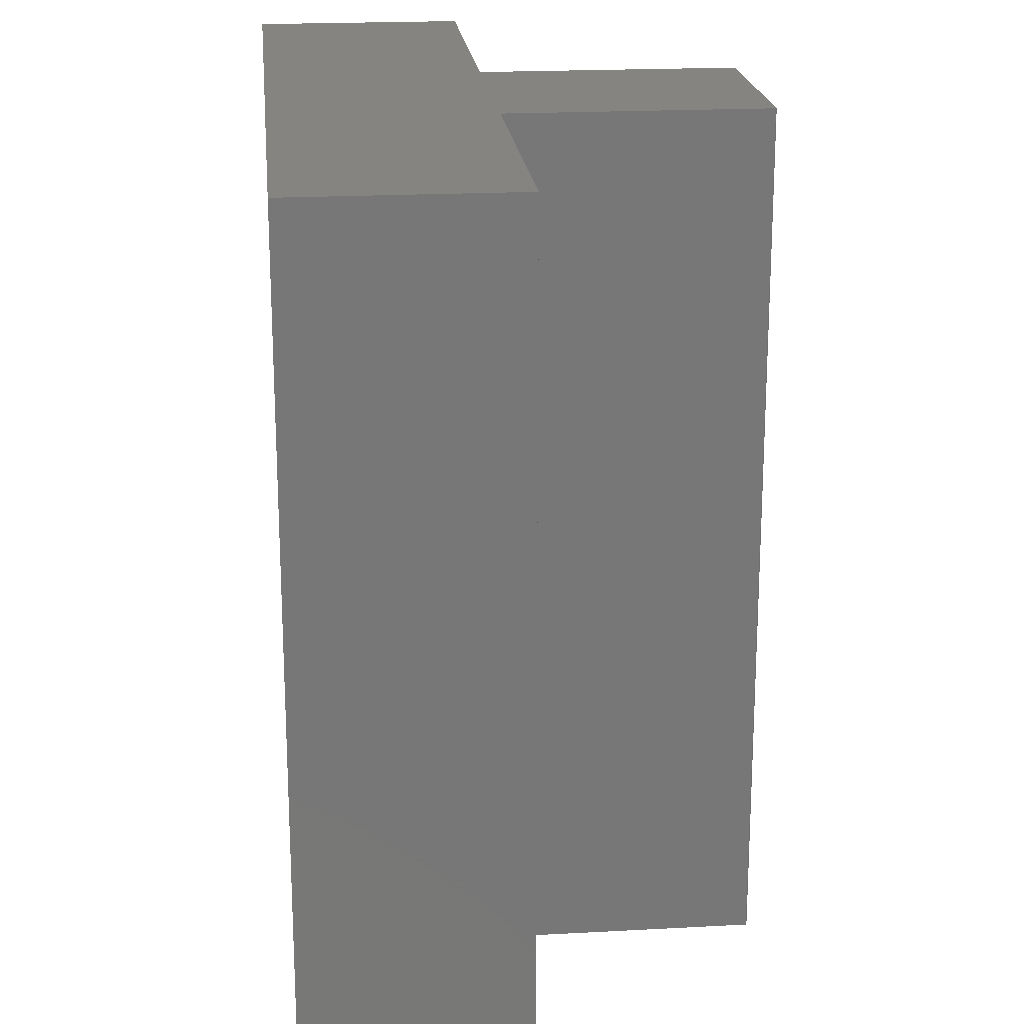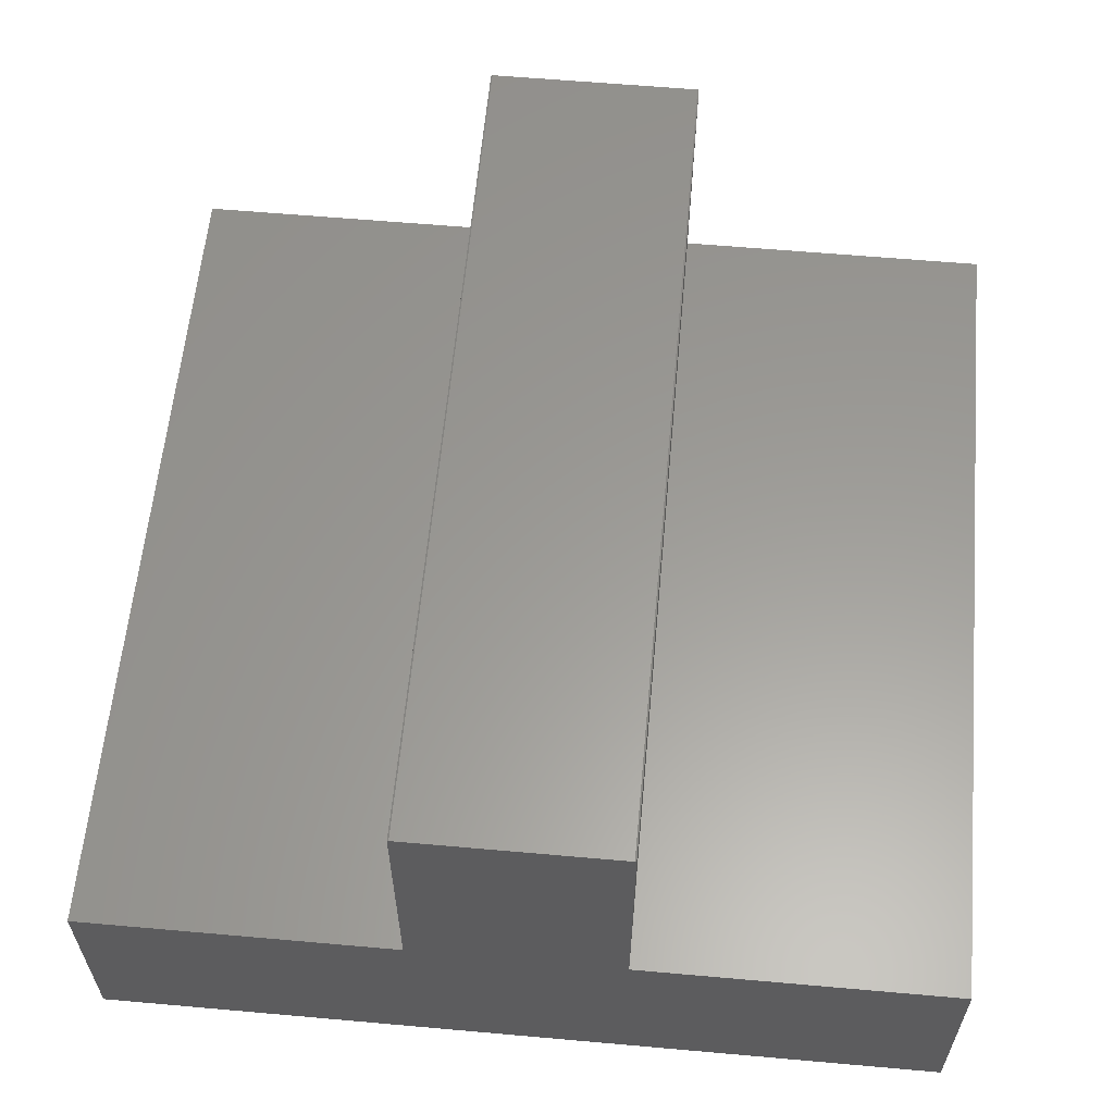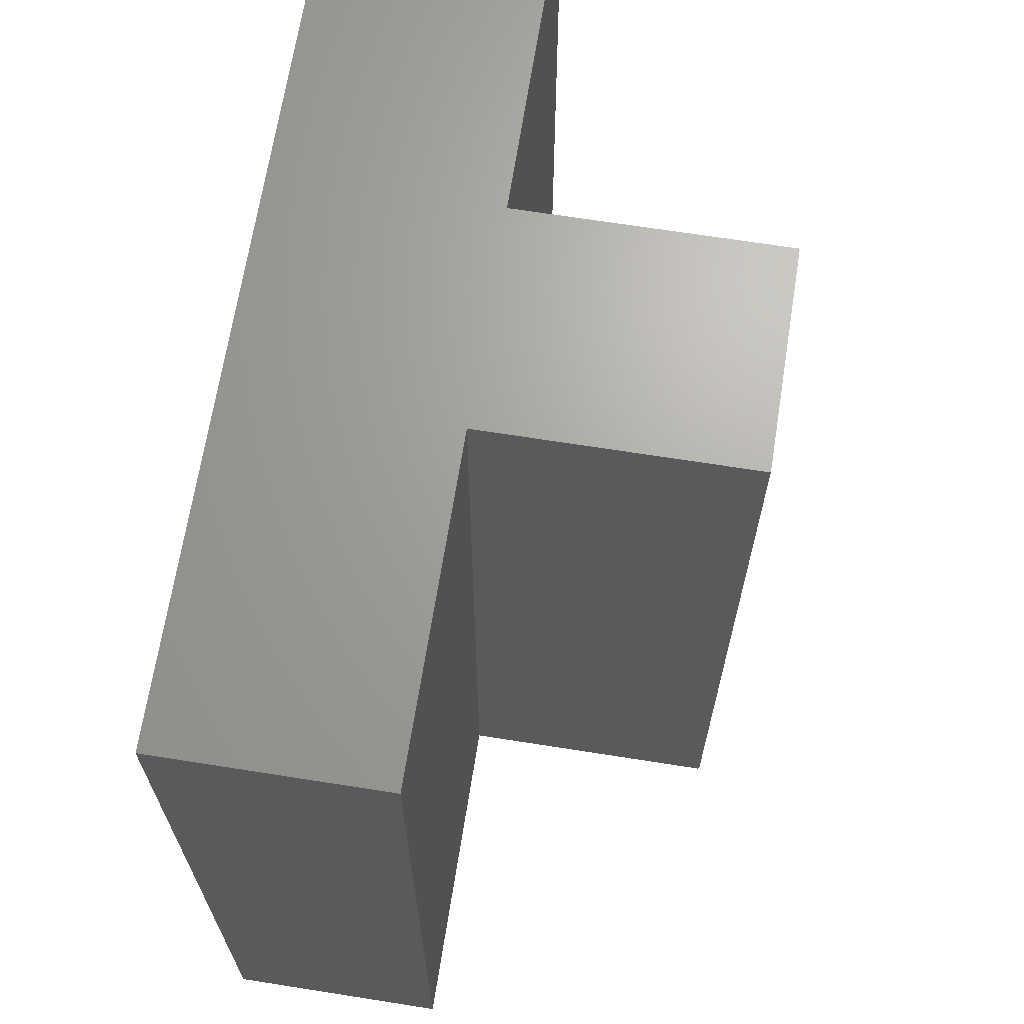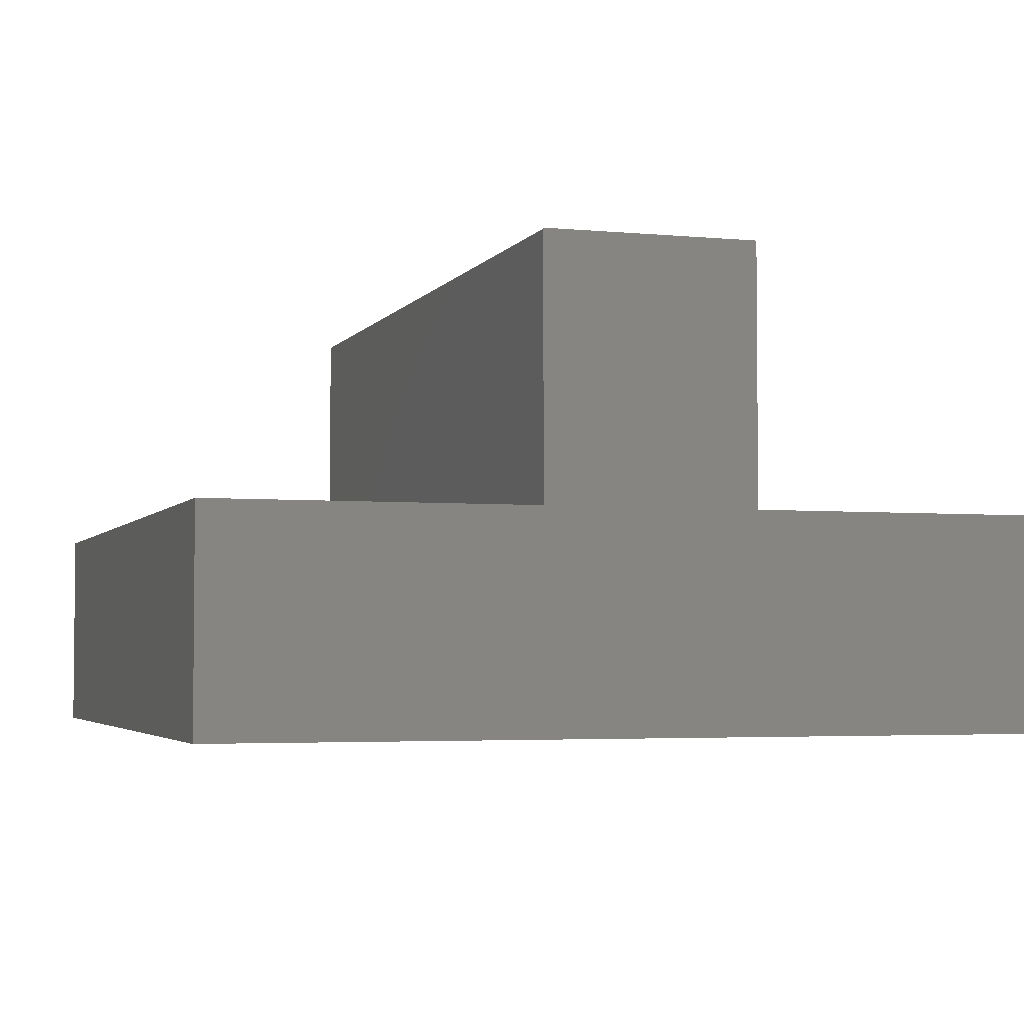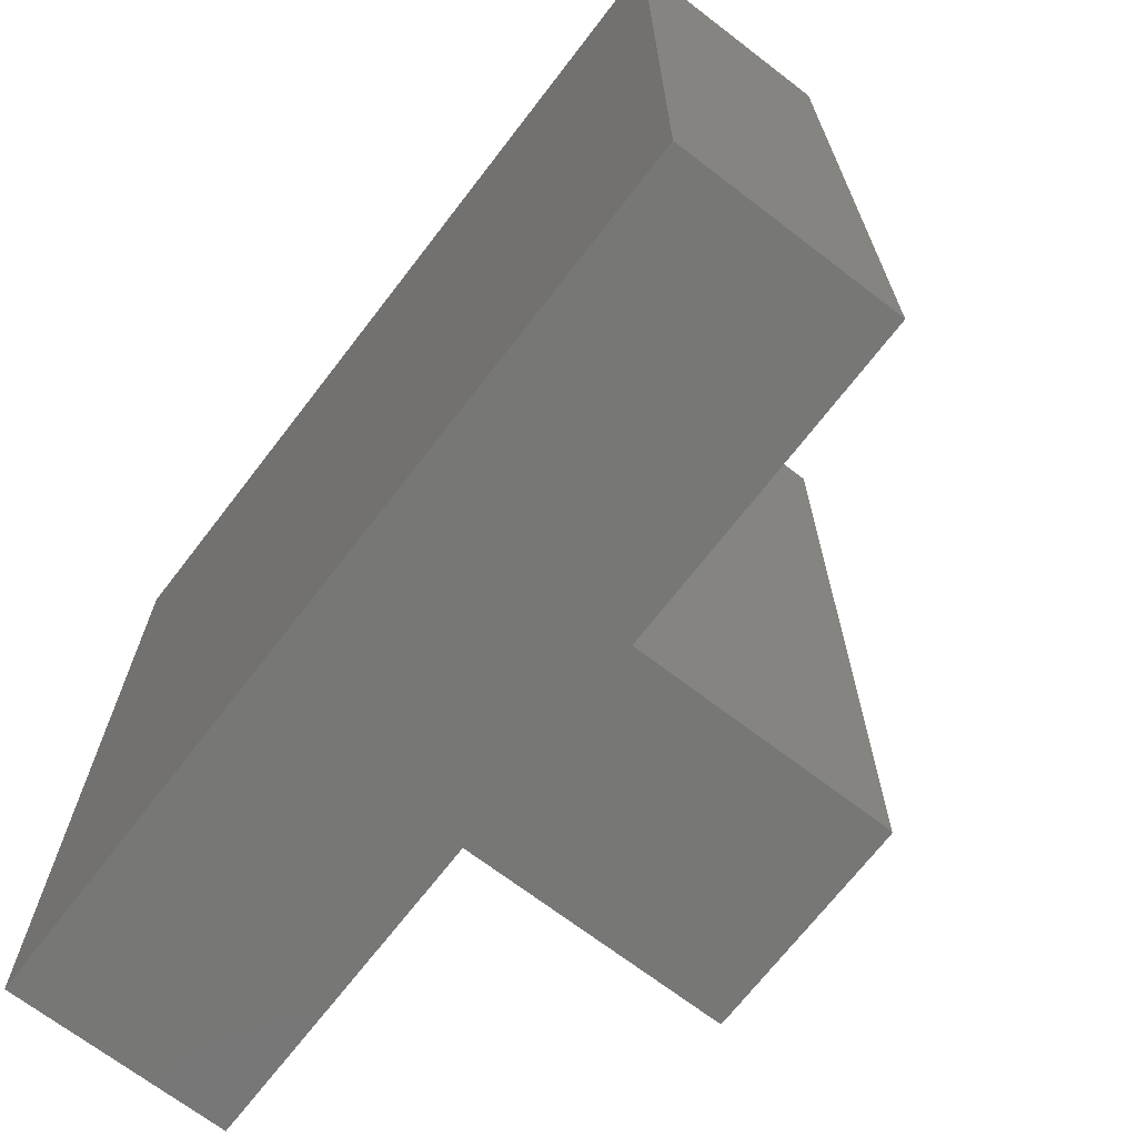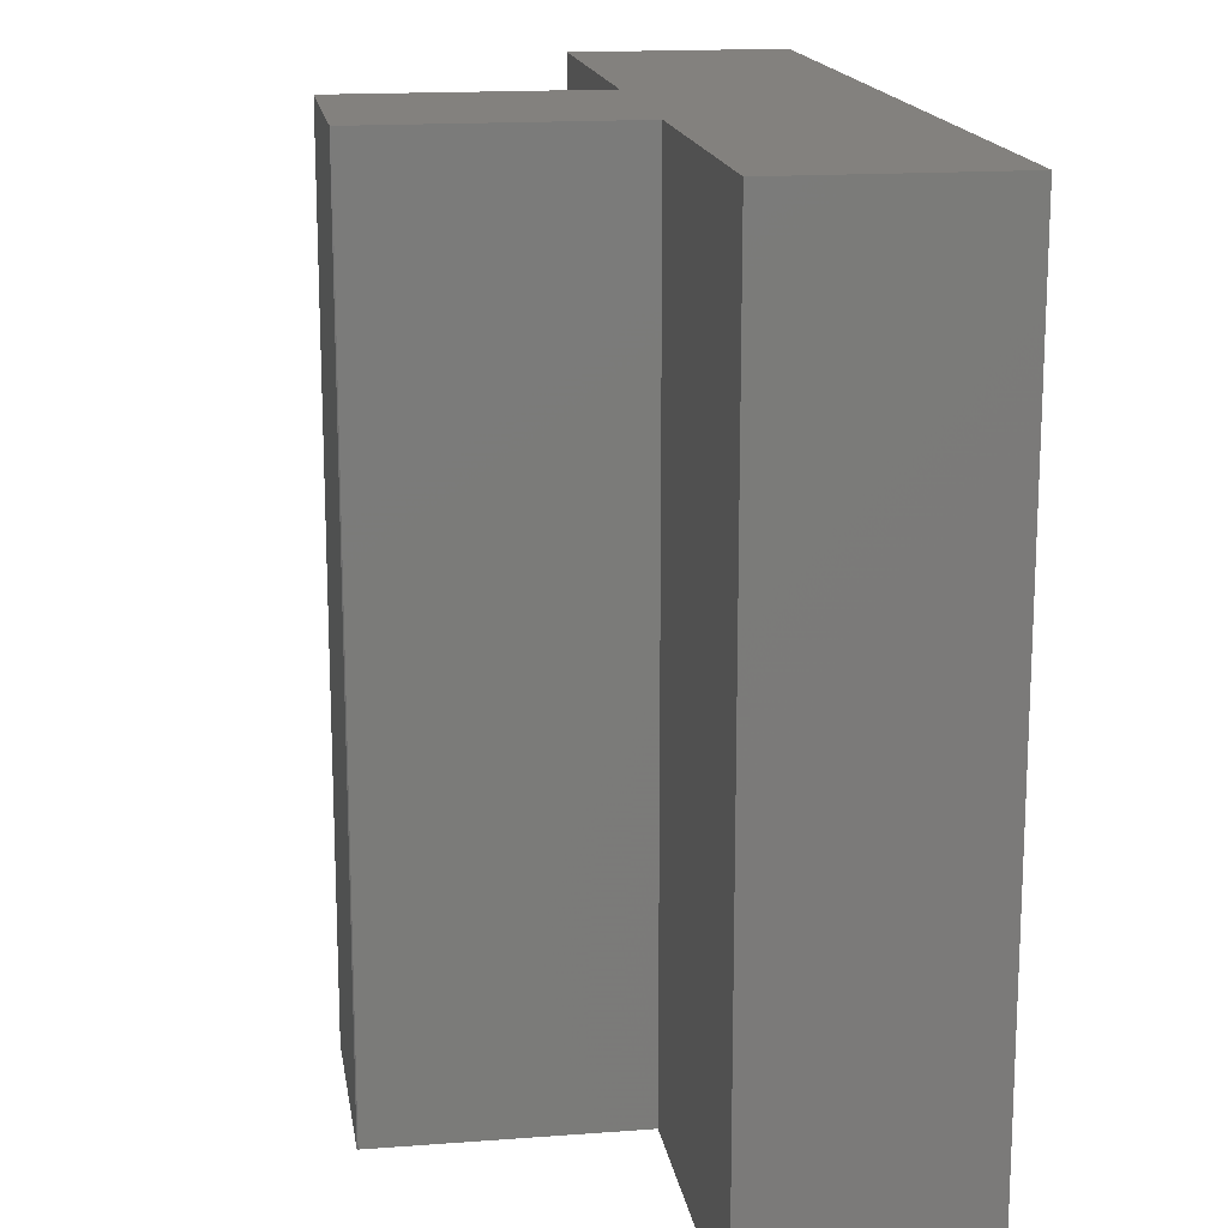
<metadata>
{"format":"stl","ext":"stl","renderer":"f3d","projection":"perspective","resolution":1024,"background":"white","views":[{"elev":20.2,"azim":84.3,"up":"+Z"},{"elev":59.9,"azim":5.2,"up":"+Y"},{"elev":67.4,"azim":99.0,"up":"+Z"},{"elev":-3.6,"azim":-17.8,"up":"+Y"},{"elev":-69.5,"azim":52.5,"up":"+Z"},{"elev":16.3,"azim":-98.8,"up":"+Z"}]}
</metadata>
<code>
# stl→obj: 36 verts, 68 faces
v -10 -5 0
v -10 -5 20
v -10 0 0
v -10 0 20
v 10 -5 0
v 10 -5 20
v -8 0 0
v -3.3 0 0
v -2.5 0 0
v -2.5 0.8 0
v -2.5 1.5 0
v 8 0 0
v 3.3 0 0
v -2.5 5.977 0
v 2.5 1.5 0
v 2.5 0.8 0
v 2.5 0 0
v 10 0 0
v -2.465 6 0
v 2.465 6 0
v 2.5 5.977 0
v -8 0 20
v -2.5 0 20
v -3.3 0 20
v 2.5 0 20
v 10 0 20
v 8 0 20
v 3.3 0 20
v -2.5 1.5 20
v -2.5 0.8 20
v 2.5 1.5 20
v 2.5 0.8 20
v 2.5 5.977 20
v -2.5 5.977 20
v 2.465 6 20
v -2.465 6 20
f 1 2 3
f 3 2 4
f 2 1 5
f 6 2 5
f 1 3 5
f 5 3 7
f 5 7 8
f 5 8 9
f 5 9 10
f 10 11 5
f 12 5 13
f 11 14 15
f 11 15 16
f 11 16 17
f 11 17 5
f 17 13 5
f 5 12 18
f 15 14 19
f 15 19 20
f 15 20 21
f 22 7 4
f 4 7 3
f 4 2 6
f 23 24 6
f 25 23 6
f 26 27 6
f 27 28 6
f 28 25 6
f 29 30 31
f 30 23 32
f 31 33 29
f 32 31 30
f 32 23 25
f 24 22 6
f 22 4 6
f 34 35 36
f 34 33 35
f 34 29 33
f 6 5 18
f 26 6 18
f 26 18 27
f 27 18 12
f 27 12 28
f 28 12 13
f 28 13 25
f 25 13 17
f 16 32 25
f 17 16 25
f 15 31 32
f 16 15 32
f 21 33 31
f 15 21 31
f 33 21 35
f 35 21 20
f 19 36 20
f 20 36 35
f 36 19 34
f 34 19 14
f 34 14 29
f 29 14 11
f 29 11 30
f 30 11 10
f 30 10 23
f 23 10 9
f 23 9 24
f 24 9 8
f 24 8 22
f 22 8 7

</code>
